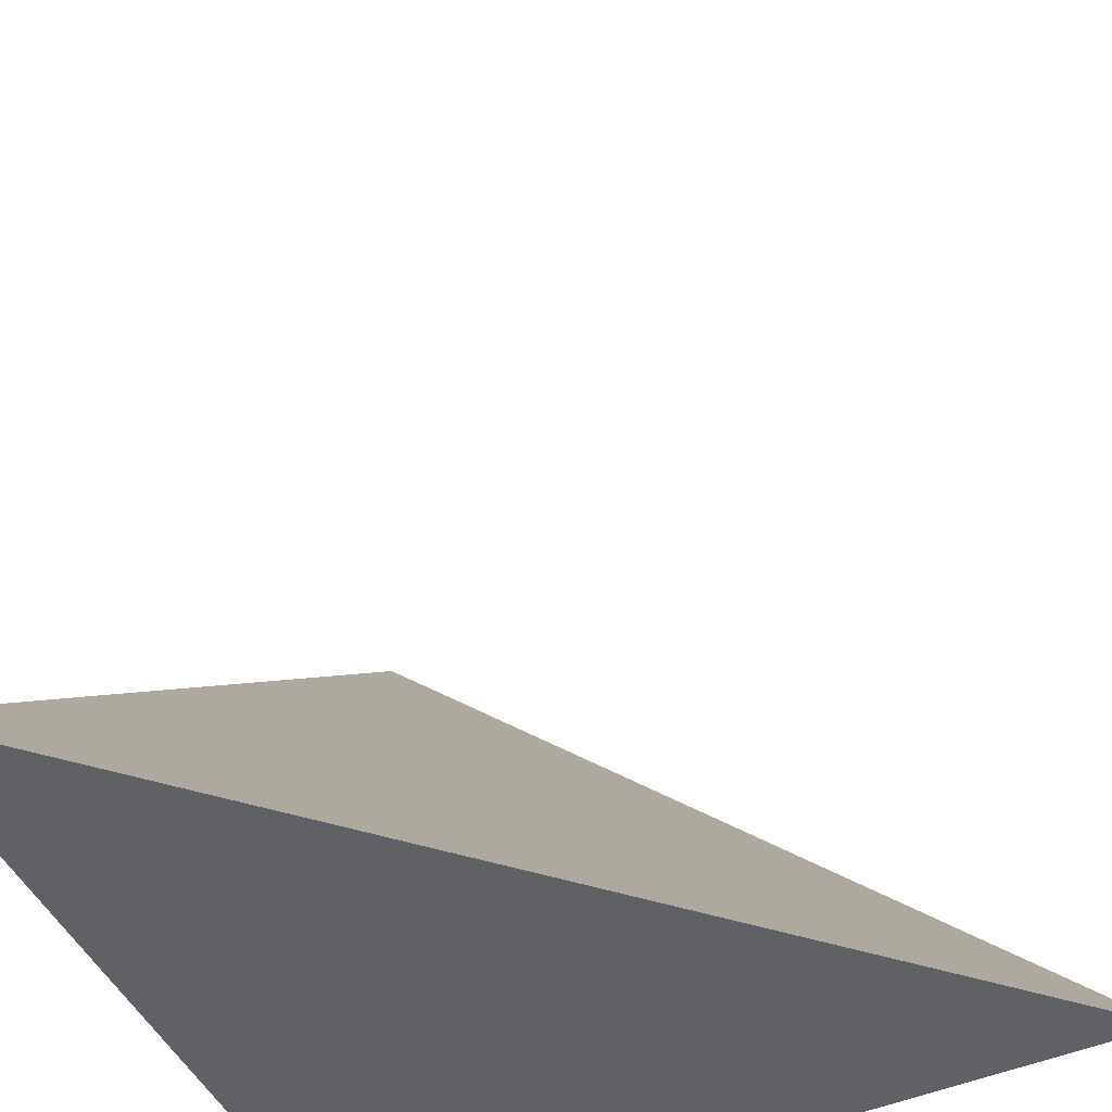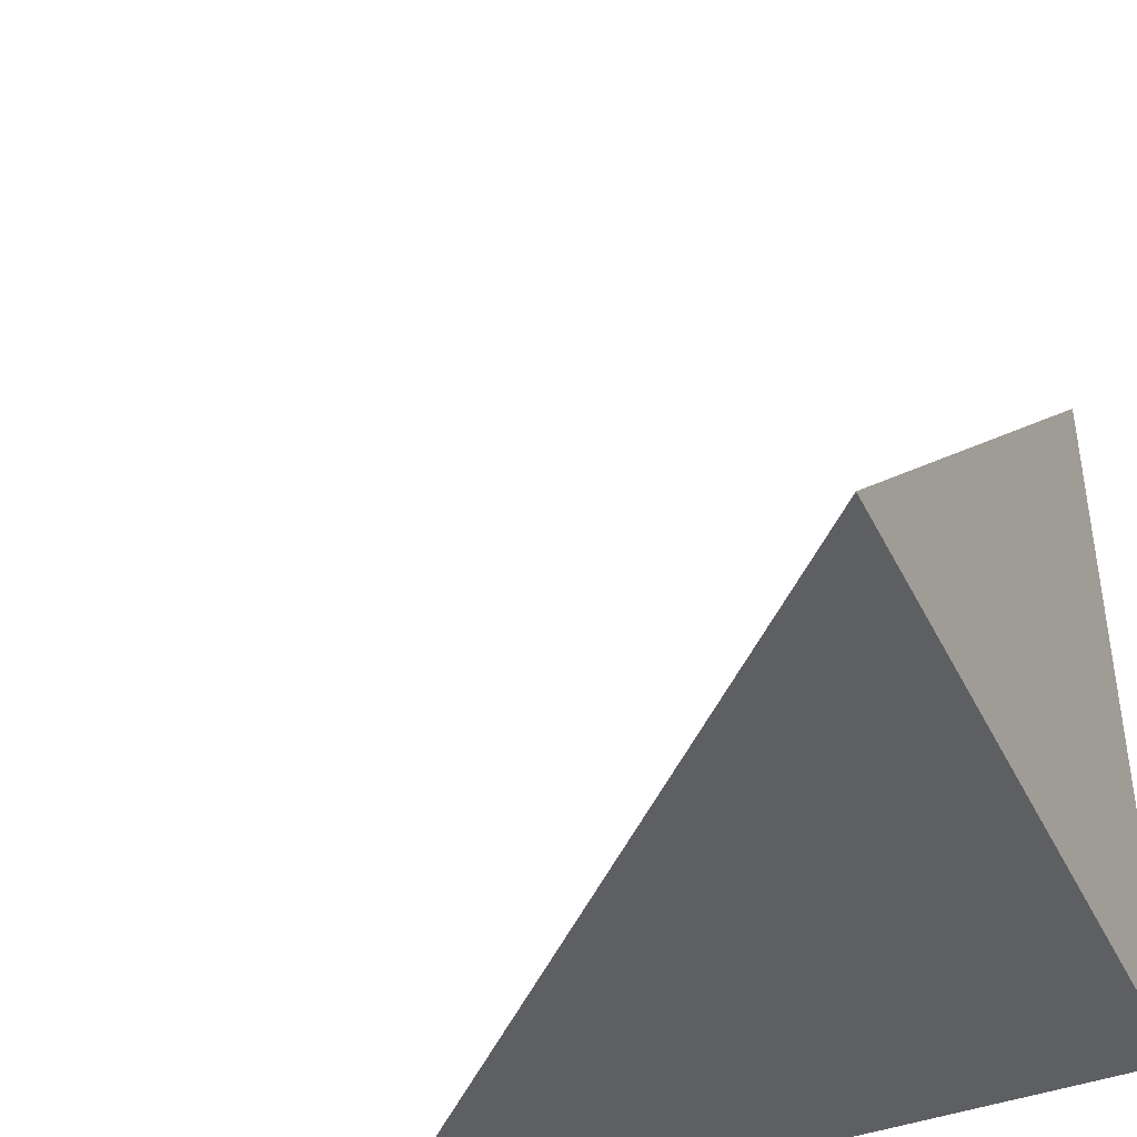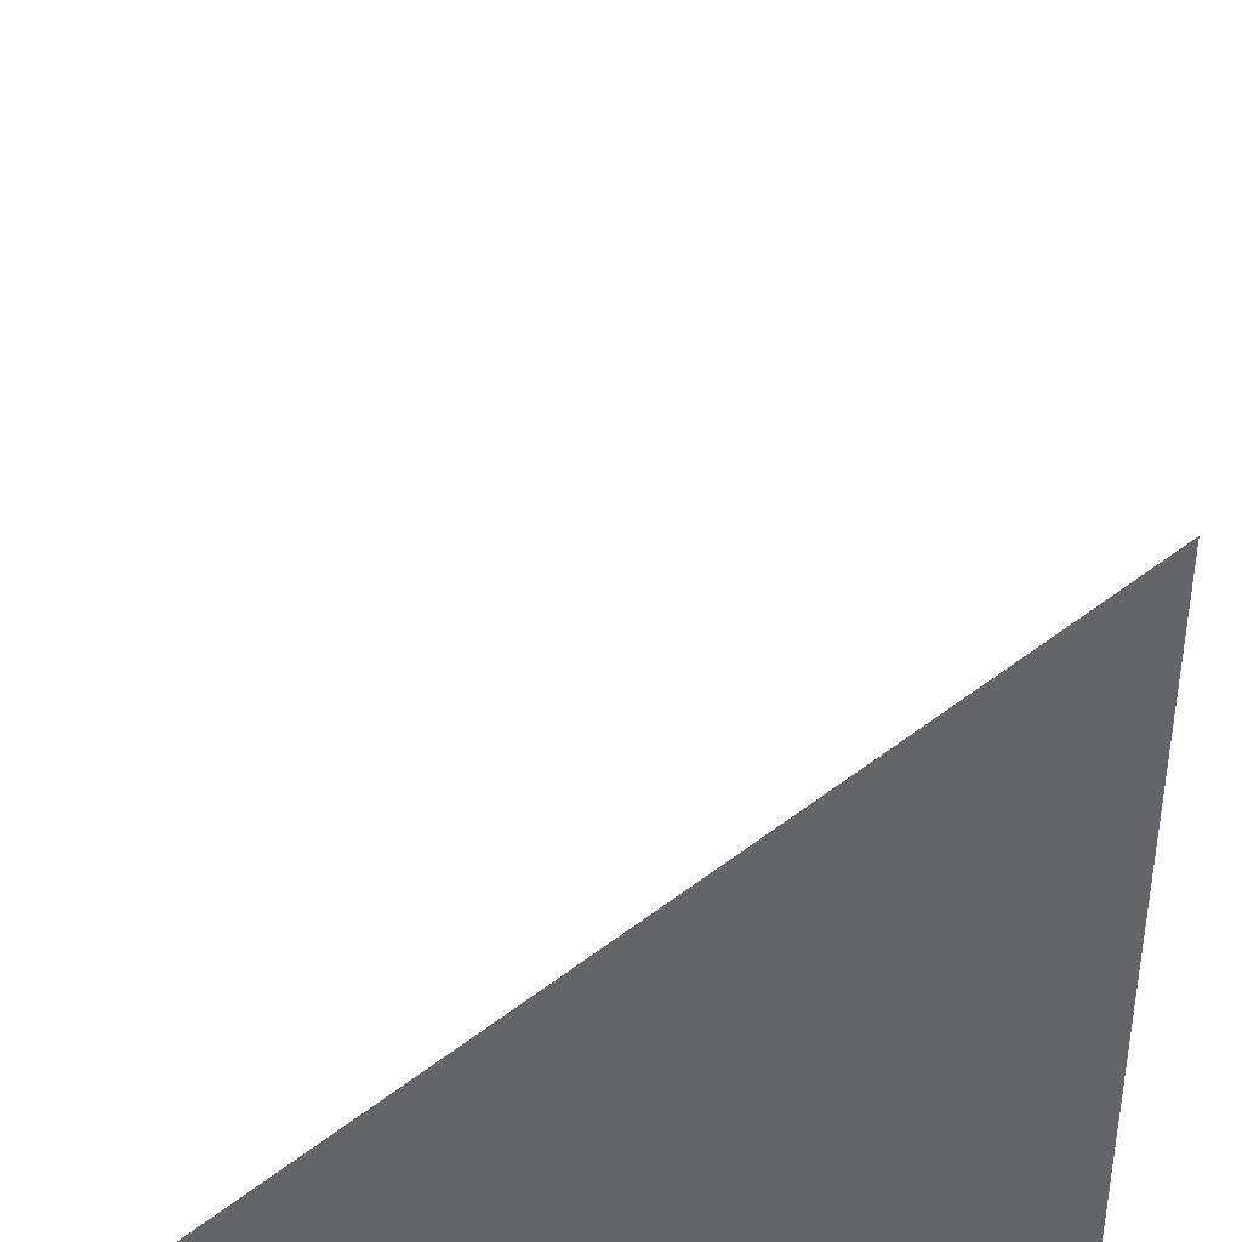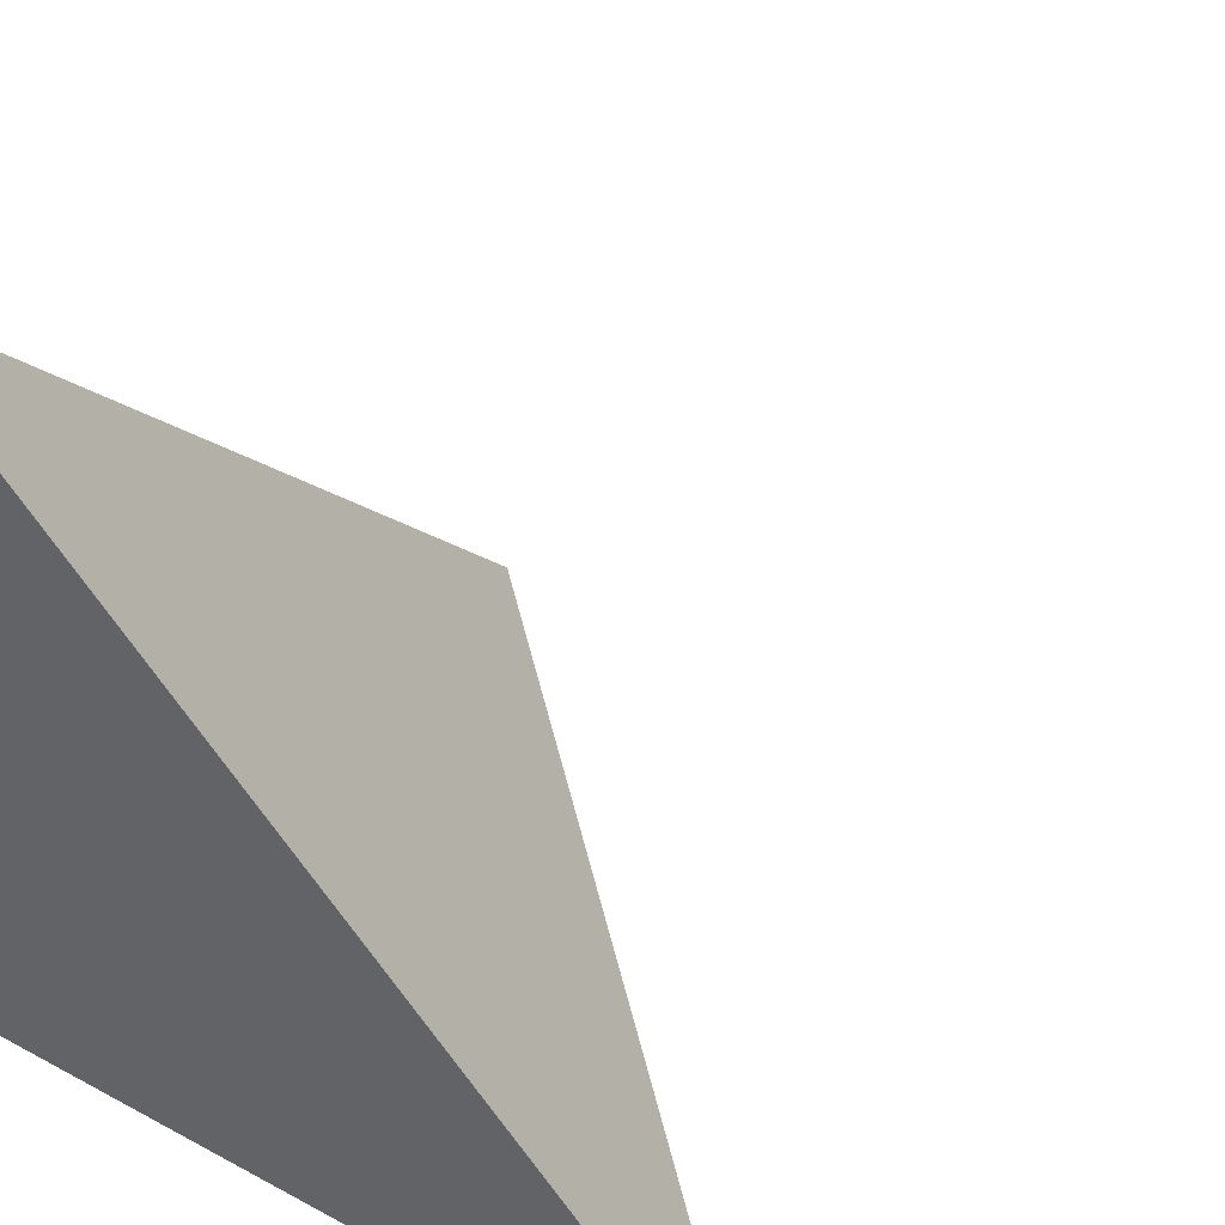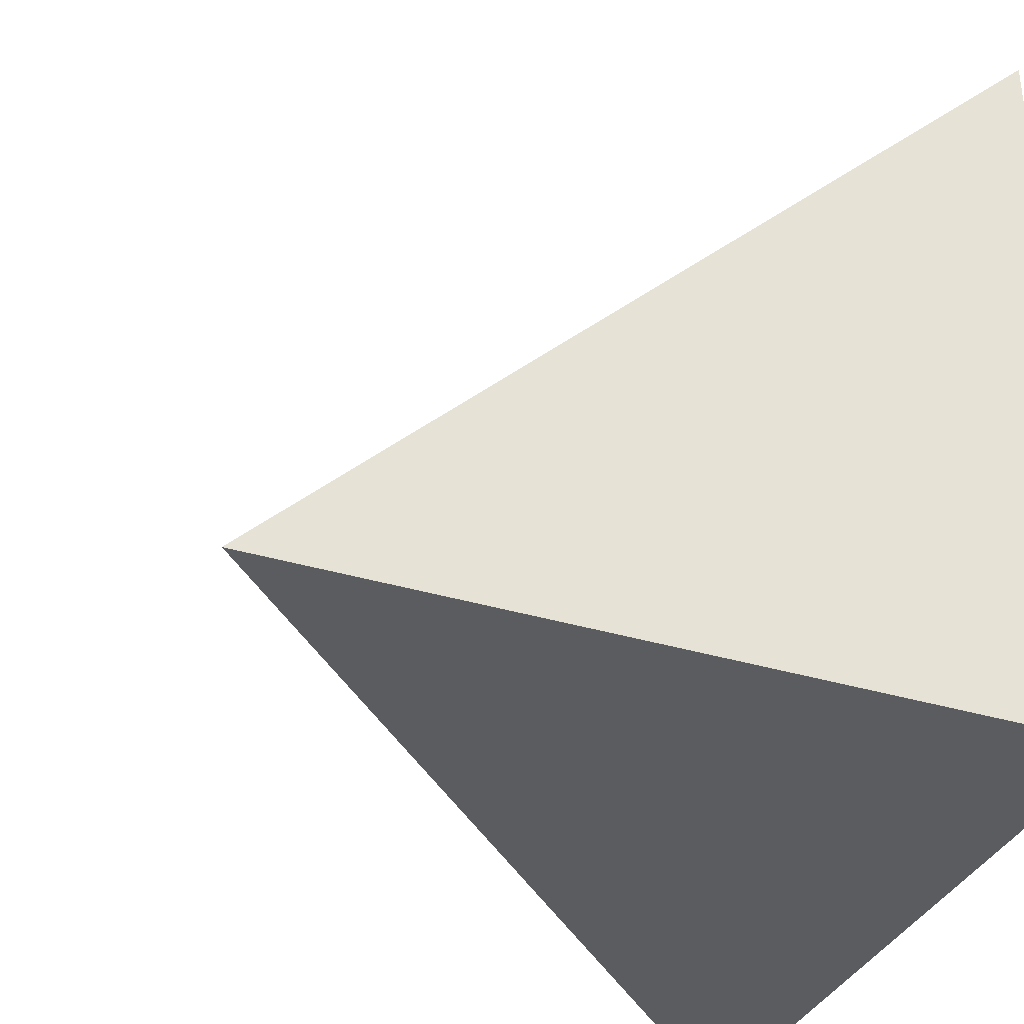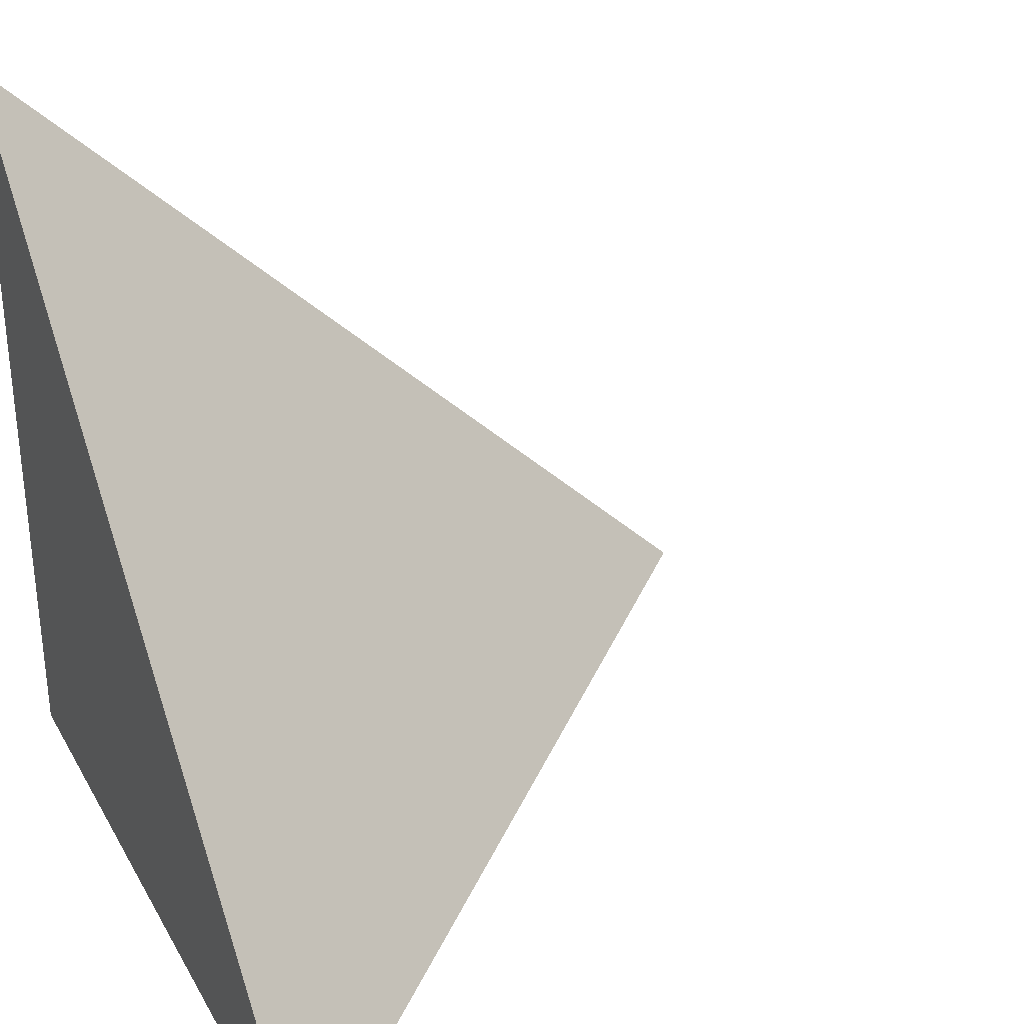
<metadata>
{"format":"obj","ext":"obj","renderer":"f3d","projection":"perspective","resolution":1024,"background":"white","views":[{"elev":-48.4,"azim":115.4,"up":"+Z"},{"elev":-41.6,"azim":114.6,"up":"+Y"},{"elev":38.0,"azim":-86.8,"up":"+Z"},{"elev":39.8,"azim":-56.4,"up":"+Y"},{"elev":-35.2,"azim":-112.0,"up":"+Z"},{"elev":32.5,"azim":-25.2,"up":"+Y"}]}
</metadata>
<code>
v  1  0.9994  1
v  2  0.9994  1
v  1  1.999  1
v  1  0.9994  2
f 1 3 2
f 1 4 3
f 1 2 4
f 2 3 4

</code>
